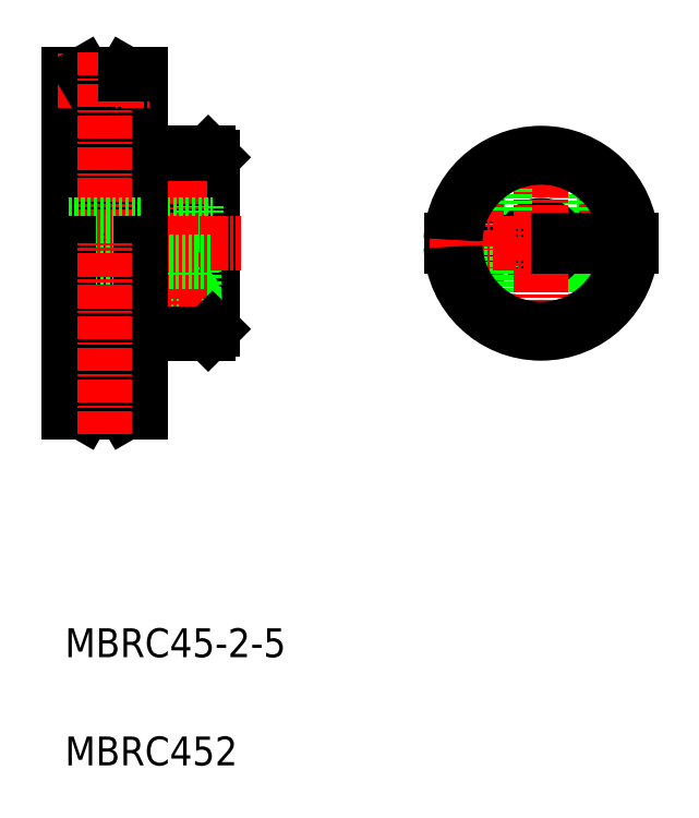
<metadata>
{"format":"dxf","ext":"dxf","renderer":"ezdxf+matplotlib","layout":"modelspace","background":"white","min_lineweight":24,"dpi":150}
</metadata>
<code>
0
SECTION
2
ENTITIES
0
LINE
8
CENTER
10
-191.1
20
65.61
30
0
11
-201.4
21
65.61
31
0
0
ARC
8
0
10
-196.4
20
64.06
30
0
40
4.291
50
24.65
51
158.8
0
LINE
8
0
10
-192.5
20
69.44
30
0
11
-191.9
21
68.84
31
0
0
LINE
8
0
10
-192.5
20
69.44
30
0
11
-192.5
21
57.44
31
0
0
LINE
8
0
10
-191.9
20
68.84
30
0
11
-191.9
21
57.44
31
0
0
ARC
8
0
10
-196.4
20
65.41
30
0
40
4.005
50
177.1
51
346.9
0
LINE
8
0
10
-194.1
20
57.44
30
0
11
-194.1
21
62.1
31
0
0
LINE
8
0
10
-198.6
20
57.44
30
0
11
-198.6
21
62.1
31
0
0
LINE
8
0
10
-200.9
20
69.44
30
0
11
-200.9
21
57.44
31
0
0
LINE
8
0
10
-200.9
20
57.44
30
0
11
-191.9
21
57.44
31
0
0
LINE
8
0
10
-201.9
20
56.44
30
0
11
-191.9
21
56.44
31
0
0
LINE
8
0
10
-191.9
20
45.04
30
0
11
-191.9
21
56.44
31
0
0
LINE
8
0
10
-192.5
20
56.44
30
0
11
-192.5
21
44.44
31
0
0
LINE
8
0
10
-194.4
20
48.57
30
0
11
-194.4
21
56.44
31
0
0
ARC
8
0
10
-196.4
20
48.53
30
0
40
1.737
50
189.4
51
350.6
0
ARC
8
0
10
-196.4
20
48.69
30
0
40
1.771
50
345.5
51
194.5
0
LINE
8
0
10
-198.4
20
48.57
30
0
11
-198.4
21
56.44
31
0
0
LINE
8
0
10
-198.1
20
48.54
30
0
11
-198.1
21
56.44
31
0
0
LINE
8
0
10
-194.7
20
48.54
30
0
11
-194.7
21
56.44
31
0
0
ARC
8
0
10
-196.4
20
48.96
30
0
40
2.038
50
349
51
191
0
ARC
8
0
10
-196.4
20
48.58
30
0
40
2
50
180.2
51
359.8
0
LINE
8
CENTER
10
-193.3
20
48.26
30
0
11
-199.5
21
48.26
31
0
0
LINE
8
CENTER
10
-196.4
20
44.87
30
0
11
-196.4
21
69.93
31
0
0
LINE
8
0
10
-192.5
20
44.44
30
0
11
-191.9
21
45.04
31
0
0
LINE
8
0
10
-201.9
20
44.44
30
0
11
-192.5
21
44.44
31
0
0
LINE
8
0
10
-200.9
20
69.44
30
0
11
-192.5
21
69.44
31
0
0
LINE
8
0
10
-141.3
20
61.44
30
0
11
-134.7
21
61.44
31
0
0
LINE
8
0
10
-135.3
20
51
30
0
11
-135.3
21
56.44
31
0
0
LINE
8
0
10
-135.6
20
50.46
30
0
11
-135.6
21
56.44
31
0
0
LINE
8
0
10
-135.1
20
57.44
30
0
11
-135.1
21
61.44
31
0
0
LINE
8
0
10
-139.6
20
57.44
30
0
11
-139.6
21
61.44
31
0
0
LINE
8
CENTER
10
-137.3
20
46.79
30
0
11
-137.3
21
67.08
31
0
0
LINE
8
0
10
-139.3
20
46.58
30
0
11
-139.3
21
56.44
31
0
0
LINE
8
0
10
-138.9
20
46.91
30
0
11
-138.9
21
56.44
31
0
0
LINE
8
0
10
-141.3
20
61.44
30
0
11
-141.3
21
68.39
31
0
0
LINE
8
0
10
-151.3
20
61.44
30
0
11
-158
21
61.44
31
0
0
ARC
8
0
10
-146.3
20
56.94
30
0
40
2.5
50
191.5
51
348.5
0
LINE
8
0
10
-157.3
20
51
30
0
11
-157.3
21
56.44
31
0
0
LINE
8
0
10
-157
20
50.46
30
0
11
-157
21
56.44
31
0
0
LINE
8
0
10
-158.8
20
56.44
30
0
11
-148.8
21
56.44
31
0
0
LINE
8
0
10
-158.8
20
57.44
30
0
11
-148.8
21
57.44
31
0
0
LINE
8
0
10
-153.1
20
57.44
30
0
11
-153.1
21
61.44
31
0
0
LINE
8
0
10
-157.6
20
57.44
30
0
11
-157.6
21
61.44
31
0
0
ARC
8
0
10
-146.3
20
56.94
30
0
40
2.5
50
11.54
51
168.5
0
LINE
8
CENTER
10
-155.3
20
46.79
30
0
11
-155.3
21
67.08
31
0
0
LINE
8
0
10
-153.3
20
46.58
30
0
11
-153.3
21
56.44
31
0
0
LINE
8
0
10
-153.6
20
46.79
30
0
11
-153.6
21
56.44
31
0
0
LINE
8
CENTER
10
-146.3
20
41.44
30
0
11
-146.3
21
72.44
31
0
0
LINE
8
0
10
-151.3
20
61.44
30
0
11
-151.3
21
68.39
31
0
0
LINE
8
CENTER
10
-161.8
20
56.94
30
0
11
-130.8
21
56.94
31
0
0
ARC
8
0
10
-146.3
20
56.94
30
0
40
12.5
50
182.3
51
357.7
0
ARC
8
0
10
-146.3
20
56.94
30
0
40
11.9
50
182.4
51
357.6
0
ARC
8
0
10
-146.3
20
56.94
30
0
40
12.5
50
2.292
51
177.7
0
ARC
8
0
10
-146.3
20
56.94
30
0
40
11.9
50
2.408
51
177.6
0
LINE
8
0
10
-133.8
20
57.44
30
0
11
-143.9
21
57.44
31
0
0
LINE
8
0
10
-133.8
20
56.44
30
0
11
-143.9
21
56.44
31
0
0
LINE
8
0
10
-201.9
20
33.44
30
0
11
-204
21
33.44
31
0
0
LINE
8
0
10
-211.9
20
33.44
30
0
11
-209.8
21
33.44
31
0
0
LINE
8
0
10
-208.6
20
35.44
30
0
11
-209.8
21
33.44
31
0
0
LINE
8
0
10
-205.1
20
35.44
30
0
11
-204
21
33.44
31
0
0
ARC
8
0
10
-206.9
20
34.44
30
0
40
2
50
30
51
150
0
LINE
8
0
10
-205.1
20
78.44
30
0
11
-204
21
80.44
31
0
0
ARC
8
0
10
-206.9
20
79.44
30
0
40
2
50
210
51
330
0
LINE
8
CENTER
10
-213.4
20
34.44
30
0
11
-200.4
21
34.44
31
0
0
LINE
8
0
10
-200.9
20
59.44
30
0
11
-191.9
21
59.44
31
0
0
LINE
8
0
10
-204
20
80.44
30
0
11
-204
21
33.44
31
0
0
LINE
8
0
10
-209.8
20
80.44
30
0
11
-209.8
21
33.44
31
0
0
LINE
8
0
10
-201.9
20
64.94
30
0
11
-201.9
21
80.44
31
0
0
LINE
8
0
10
-201.9
20
64.94
30
0
11
-201.9
21
56.94
31
0
0
LINE
8
0
10
-211.9
20
56.94
30
0
11
-211.9
21
80.44
31
0
0
LINE
8
0
10
-211.9
20
80.44
30
0
11
-209.8
21
80.44
31
0
0
LINE
8
CENTER
10
-213.4
20
79.44
30
0
11
-200.4
21
79.44
31
0
0
LINE
8
0
10
-208.6
20
78.44
30
0
11
-209.8
21
80.44
31
0
0
LINE
8
CENTER
10
-206.9
20
83.44
30
0
11
-206.9
21
56.94
31
0
0
LINE
8
CENTER
10
-214.9
20
56.94
30
0
11
-188
21
56.94
31
0
0
LINE
8
0
10
-201.9
20
80.44
30
0
11
-204
21
80.44
31
0
0
LINE
8
0
10
-211.9
20
59.44
30
0
11
-201.9
21
59.44
31
0
0
LINE
8
0
10
-211.9
20
54.44
30
0
11
-191.9
21
54.44
31
0
0
LINE
8
0
10
-201.9
20
48.94
30
0
11
-201.9
21
33.44
31
0
0
LINE
8
0
10
-201.9
20
48.94
30
0
11
-201.9
21
56.94
31
0
0
LINE
8
0
10
-211.9
20
56.94
30
0
11
-211.9
21
33.44
31
0
0
LINE
8
CENTER
10
-206.9
20
30.44
30
0
11
-206.9
21
56.94
31
0
0
TEXT
8
0
10
-212.3
20
-15.45
30
0
40
4
1
MBRC452
0
TEXT
8
0
10
-212.3
20
-0.4454
30
0
40
4
1
MBRC45-2-5
0
ENDSEC
0
EOF

</code>
